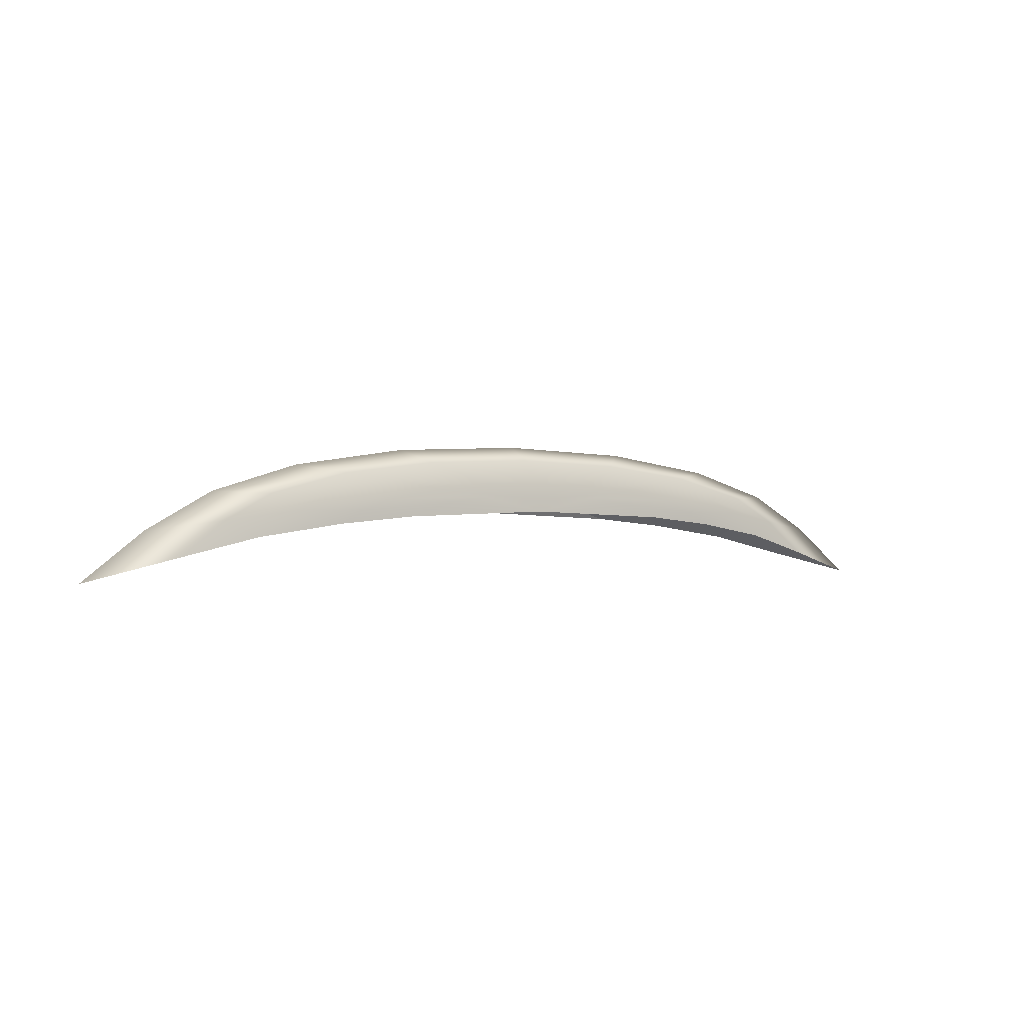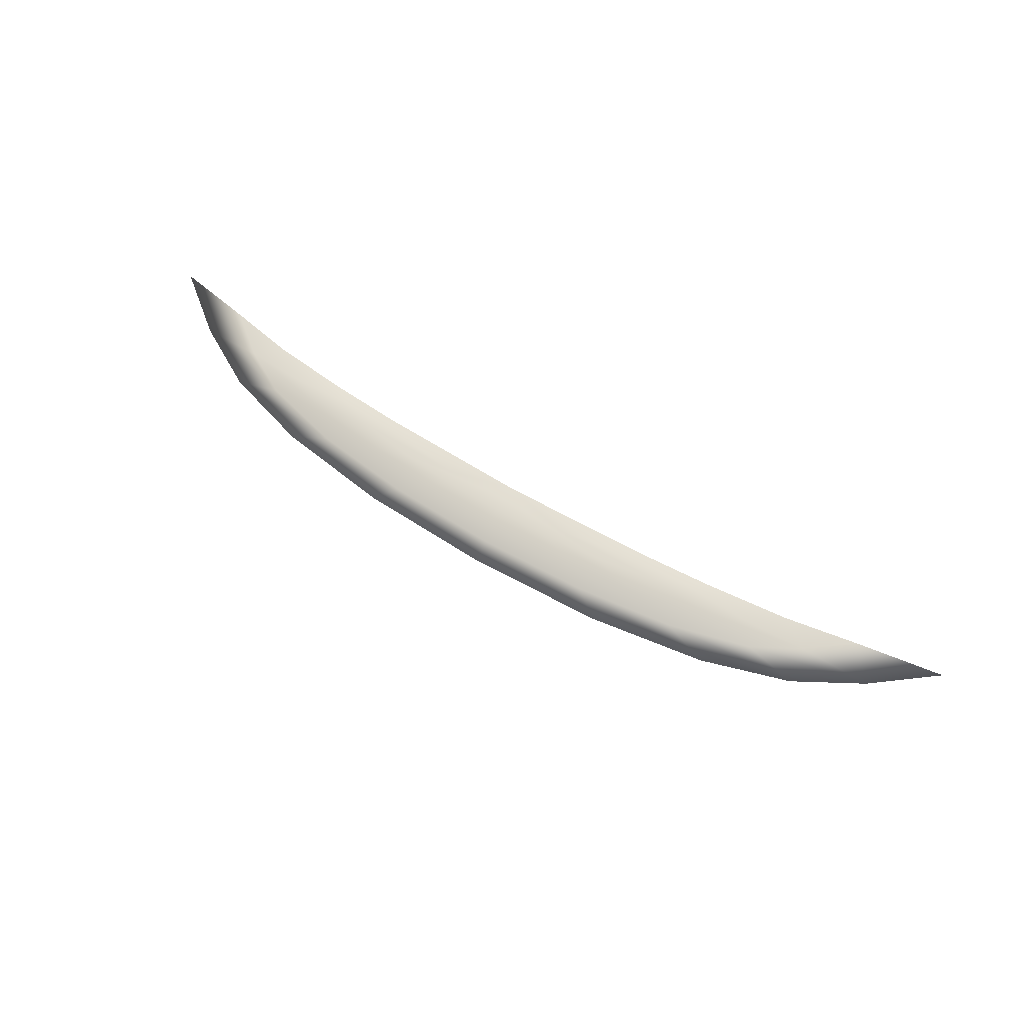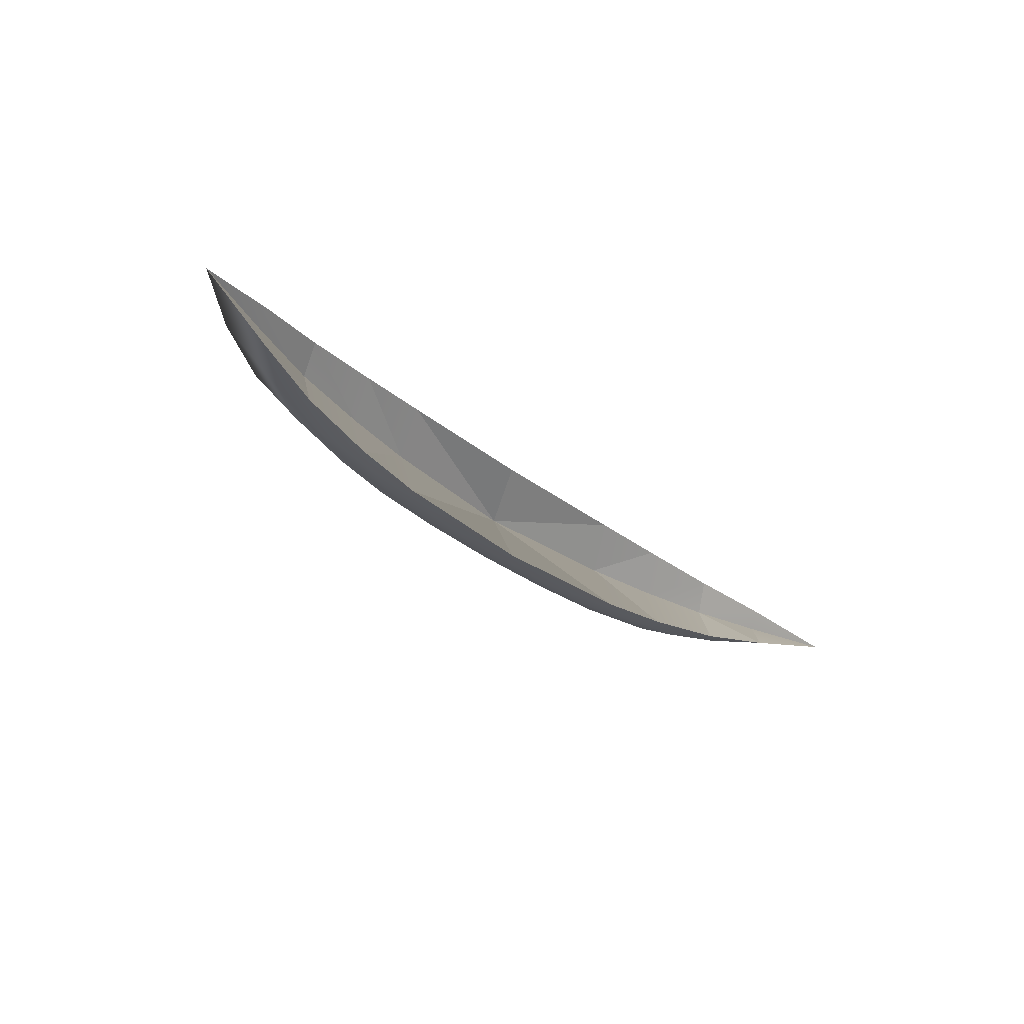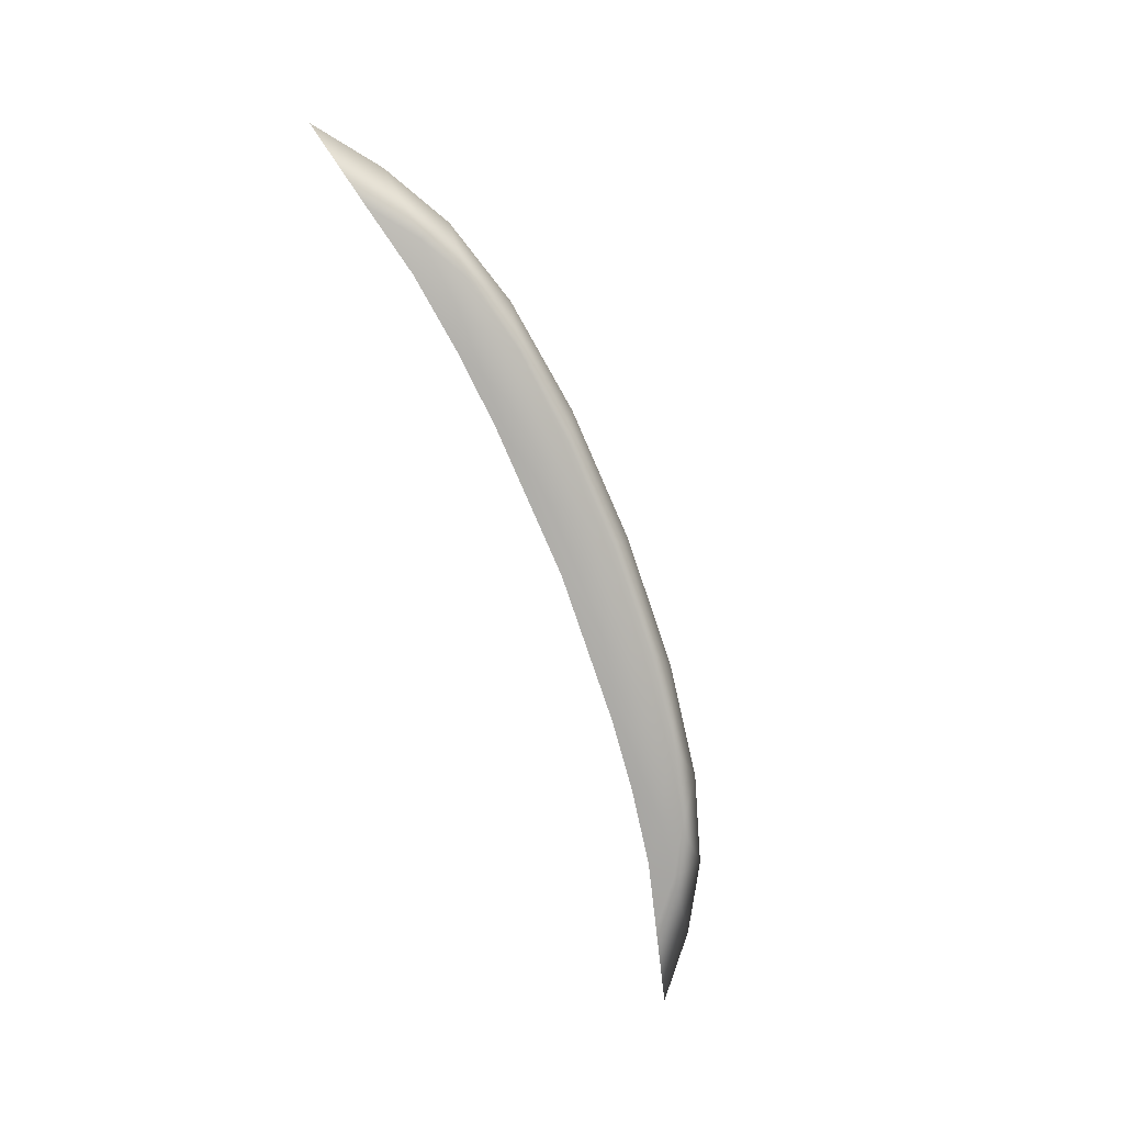
<metadata>
{"format":"obj","ext":"obj","renderer":"f3d","projection":"perspective","resolution":1024,"background":"white","views":[{"elev":-0.5,"azim":-33.1,"up":"+Y"},{"elev":63.3,"azim":-148.8,"up":"+Z"},{"elev":-32.8,"azim":-47.6,"up":"+Z"},{"elev":-76.3,"azim":111.0,"up":"+Z"}]}
</metadata>
<code>
g 001
v -0 0.01752 0.05893
v 0 0.000572 0.06187
v -0.03136 0.01708 0.05893
v -0.07017 0.02973 0.05486
v -0 0.03069 0.05486
v -0.1333 0.02434 0.05486
v -0.0737 0.01702 0.05893
v 0 0.000572 0.06187
v -0.1983 0.01378 0.05486
v -0.118 0.01121 0.05893
v 0 0.000572 0.06187
v -0.2319 0.000549 0.05486
v -0.1531 0.001483 0.05893
v 0 0.000572 0.06187
v -0.171 -0.005725 0.05832
v 0 0.000572 0.06187
v -0.2569 -0.01408 0.05179
v -0.09876 0.04319 0.04469
v -0 0.04599 0.04469
v -0.1844 0.03603 0.04469
v -0.2699 0.01787 0.04469
v -0.3081 0.000274 0.04469
v -0.351 -0.02858 0.04016
v -0.1272 0.05697 0.02696
v -0 0.06163 0.02696
v -0.2386 0.0433 0.02696
v -0.331 0.01906 0.02696
v -0.3848 -0.01059 0.02696
v -0.4352 -0.05011 0.02444
v -0.1545 0.07154 -2.3e-05
v -0 0.07793 -2.3e-05
v -0.2881 0.05217 -2.3e-05
v -0.3889 0.02154 -2.3e-05
v -0.4657 -0.02143 -2.3e-05
v -0.5373 -0.07707 -0.000167
v -0.1272 0.05697 -0.02701
v -0 0.06163 -0.02701
v -0.2386 0.0433 -0.02701
v -0.331 0.01906 -0.02701
v -0.3848 -0.01059 -0.02701
v -0.4373 -0.0518 -0.02438
v -0.09876 0.04319 -0.04474
v -0 0.04599 -0.04474
v -0.1844 0.03603 -0.04474
v -0.2699 0.01787 -0.04474
v -0.3081 0.000274 -0.04474
v -0.354 -0.03057 -0.0399
v -0.07017 0.02973 -0.05491
v -0 0.03069 -0.05491
v -0.1333 0.02434 -0.05491
v -0.1983 0.01378 -0.05491
v -0.2319 0.000549 -0.05491
v -0.2601 -0.01594 -0.05145
v -0.03136 0.01708 -0.05898
v -0 0.01752 -0.05898
v -0.0737 0.01702 -0.05898
v -0.118 0.01121 -0.05898
v -0.1531 0.001483 -0.05898
v -0.1753 -0.007434 -0.05822
v -0 5.8e-05 -0.06202
v -0 5.8e-05 -0.06202
v -0 5.8e-05 -0.06202
v -0 5.8e-05 -0.06202
v -0 5.8e-05 -0.06202
v 0.03136 0.01708 -0.05898
v 0.07017 0.02973 -0.05491
v 0.09876 0.04318 -0.04474
v 0.1272 0.05697 -0.02701
v 0.1545 0.07154 -2.3e-05
v 0.1272 0.05697 0.02696
v 0.09876 0.04318 0.04469
v 0.07017 0.02973 0.05486
v 0.03136 0.01708 0.05893
v 0.1333 0.02434 0.05486
v 0.0737 0.01702 0.05893
v 0.1983 0.01378 0.05486
v 0.118 0.01121 0.05893
v 0.2319 0.000549 0.05486
v 0.1531 0.001483 0.05893
v 0 0.000572 0.06187
v 0.171 -0.005725 0.05832
v 0.2569 -0.01408 0.05179
v 0.1844 0.03603 0.04469
v 0.2699 0.01787 0.04469
v 0.3081 0.000274 0.04469
v 0.351 -0.02858 0.04016
v 0.331 0.01906 0.02696
v 0.2386 0.0433 0.02696
v 0.3848 -0.01059 0.02696
v 0.4352 -0.05011 0.02444
v 0.2881 0.05217 -2.3e-05
v 0.3889 0.02154 -2.3e-05
v 0.4657 -0.02143 -2.3e-05
v 0.5373 -0.07707 -0.000167
v 0.2386 0.0433 -0.02701
v 0.331 0.01906 -0.02701
v 0.3848 -0.01059 -0.02701
v 0.4373 -0.0518 -0.02438
v 0.1844 0.03603 -0.04474
v 0.2699 0.01787 -0.04474
v 0.3081 0.000274 -0.04474
v 0.354 -0.03057 -0.0399
v 0.1333 0.02434 -0.05491
v 0.1983 0.01378 -0.05491
v 0.2319 0.000549 -0.05491
v 0.2601 -0.01594 -0.05145
v 0.0737 0.01702 -0.05898
v 0.118 0.01121 -0.05898
v 0.1531 0.001483 -0.05898
v 0.1753 -0.007434 -0.05822
v -0 0.03054 0.000164
v -0.171 -0.005725 0.05832
v 0 0.000572 0.06187
v -0.171 -0.005725 0.05832
v -0 0.03054 0.000164
v -0.1731 0.01617 0.000123
v -0.2569 -0.01408 0.05179
v -0.2569 -0.01408 0.05179
v -0.1731 0.01617 0.000123
v -0.2585 0.003088 0.000157
v -0.351 -0.02858 0.04016
v -0.2585 0.003088 0.000157
v -0.3525 -0.01614 0.000159
v -0.3525 -0.01614 0.000159
v -0.4352 -0.05011 0.02444
v -0.351 -0.02858 0.04016
v -0.4363 -0.04219 0.00016
v -0.5373 -0.07707 -0.000167
v 0.171 -0.005725 0.05832
v -0 0.03054 0.000164
v 0 0.000572 0.06187
v -0 0.03054 0.000164
v 0.171 -0.005725 0.05832
v 0.1731 0.01617 0.000192
v 0.2569 -0.01408 0.05179
v 0.1731 0.01617 0.000192
v 0.2569 -0.01408 0.05179
v 0.2585 0.00309 0.000262
v 0.351 -0.02858 0.04016
v 0.3525 -0.01613 0.00067
v 0.4352 -0.05011 0.02444
v 0.3525 -0.01613 0.00067
v 0.351 -0.02858 0.04016
v 0.4363 -0.04219 0.000177
v 0.5373 -0.07707 -0.000167
v -0 0.03054 0.000164
v -0.1753 -0.007434 -0.05822
v -0.1731 0.01617 0.000123
v -0.2601 -0.01594 -0.05145
v -0.1753 -0.007434 -0.05822
v -0 0.03054 0.000164
v -0 5.8e-05 -0.06202
v -0.1731 0.01617 0.000123
v -0.2601 -0.01594 -0.05145
v -0.2585 0.003088 0.000157
v -0.354 -0.03057 -0.0399
v -0.3525 -0.01614 0.000159
v -0.3525 -0.01614 0.000159
v -0.4373 -0.0518 -0.02438
v -0.4363 -0.04219 0.00016
v -0.354 -0.03057 -0.0399
v -0.5373 -0.07707 -0.000167
v 0.1753 -0.007434 -0.05822
v -0 0.03054 0.000164
v 0.1731 0.01617 0.000192
v 0.2601 -0.01594 -0.05145
v -0 0.03054 0.000164
v 0.1753 -0.007434 -0.05822
v -0 5.8e-05 -0.06202
v 0.2601 -0.01594 -0.05145
v 0.1731 0.01617 0.000192
v 0.2585 0.00309 0.000262
v 0.354 -0.03057 -0.0399
v 0.3525 -0.01613 0.00067
v 0.4373 -0.0518 -0.02438
v 0.3525 -0.01613 0.00067
v 0.4363 -0.04219 0.000177
v 0.5373 -0.07707 -0.000167
v 0.4373 -0.0518 -0.02438
v 0.3525 -0.01613 0.00067
v 0.354 -0.03057 -0.0399
f 1 2 3
f 4 1 3
f 1 4 5
f 3 6 4
f 6 3 7
f 3 8 7
f 7 9 6
f 9 7 10
f 7 11 10
f 10 12 9
f 12 10 13
f 10 14 13
f 15 12 13
f 16 15 13
f 12 15 17
f 18 5 4
f 5 18 19
f 4 20 18
f 20 4 6
f 6 21 20
f 21 6 9
f 9 22 21
f 22 9 12
f 17 22 12
f 22 17 23
f 24 19 18
f 19 24 25
f 18 26 24
f 26 18 20
f 20 27 26
f 27 20 21
f 21 28 27
f 28 21 22
f 23 28 22
f 28 23 29
f 30 25 24
f 25 30 31
f 24 32 30
f 32 24 26
f 26 33 32
f 33 26 27
f 27 34 33
f 34 27 28
f 29 34 28
f 34 29 35
f 36 31 30
f 31 36 37
f 30 38 36
f 38 30 32
f 32 39 38
f 39 32 33
f 33 40 39
f 40 33 34
f 41 34 35
f 34 41 40
f 42 37 36
f 37 42 43
f 36 44 42
f 44 36 38
f 38 45 44
f 45 38 39
f 39 46 45
f 46 39 40
f 40 47 46
f 47 40 41
f 48 43 42
f 43 48 49
f 42 50 48
f 50 42 44
f 44 51 50
f 51 44 45
f 45 52 51
f 52 45 46
f 46 53 52
f 53 46 47
f 54 49 48
f 49 54 55
f 48 56 54
f 56 48 50
f 50 57 56
f 57 50 51
f 51 58 57
f 58 51 52
f 52 59 58
f 59 52 53
f 60 55 54
f 61 54 56
f 62 56 57
f 63 57 58
f 64 58 59
f 65 49 55
f 60 65 55
f 49 65 66
f 66 43 49
f 43 66 67
f 67 37 43
f 37 67 68
f 68 31 37
f 31 68 69
f 69 25 31
f 25 69 70
f 70 19 25
f 19 70 71
f 71 5 19
f 5 71 72
f 72 1 5
f 1 72 73
f 73 2 1
f 74 73 72
f 73 74 75
f 75 8 73
f 76 75 74
f 75 76 77
f 77 11 75
f 78 77 76
f 77 78 79
f 79 80 77
f 78 81 79
f 81 16 79
f 81 78 82
f 72 83 74
f 84 74 83
f 74 84 76
f 85 76 84
f 76 85 78
f 85 82 78
f 82 85 86
f 83 87 84
f 87 83 88
f 71 88 83
f 83 72 71
f 88 71 70
f 89 84 87
f 84 89 85
f 89 86 85
f 86 89 90
f 70 91 88
f 91 70 69
f 92 88 91
f 88 92 87
f 93 87 92
f 87 93 89
f 93 90 89
f 90 93 94
f 69 95 91
f 95 69 68
f 96 91 95
f 91 96 92
f 97 92 96
f 92 97 93
f 98 93 97
f 93 98 94
f 68 99 95
f 99 68 67
f 100 95 99
f 95 100 96
f 101 96 100
f 96 101 97
f 102 97 101
f 97 102 98
f 67 103 99
f 103 67 66
f 104 99 103
f 99 104 100
f 105 100 104
f 100 105 101
f 106 101 105
f 101 106 102
f 66 107 103
f 107 66 65
f 108 103 107
f 103 108 104
f 109 104 108
f 104 109 105
f 110 105 109
f 105 110 106
f 61 107 65
f 62 108 107
f 63 109 108
f 64 110 109
f 111 112 113
f 114 115 116
f 116 117 114
f 118 119 120
f 120 121 118
f 121 122 123
f 124 125 126
f 125 124 127
f 128 125 127
f 129 130 131
f 132 133 134
f 135 134 133
f 136 137 138
f 139 138 137
f 138 139 140
f 141 142 143
f 142 141 144
f 141 145 144
f 146 147 148
f 149 148 147
f 150 151 152
f 153 154 155
f 156 155 154
f 155 156 157
f 158 159 160
f 159 158 161
f 162 160 159
f 163 164 165
f 165 166 163
f 167 168 169
f 170 171 172
f 172 173 170
f 173 172 174
f 175 176 177
f 177 178 179
f 180 179 181

</code>
